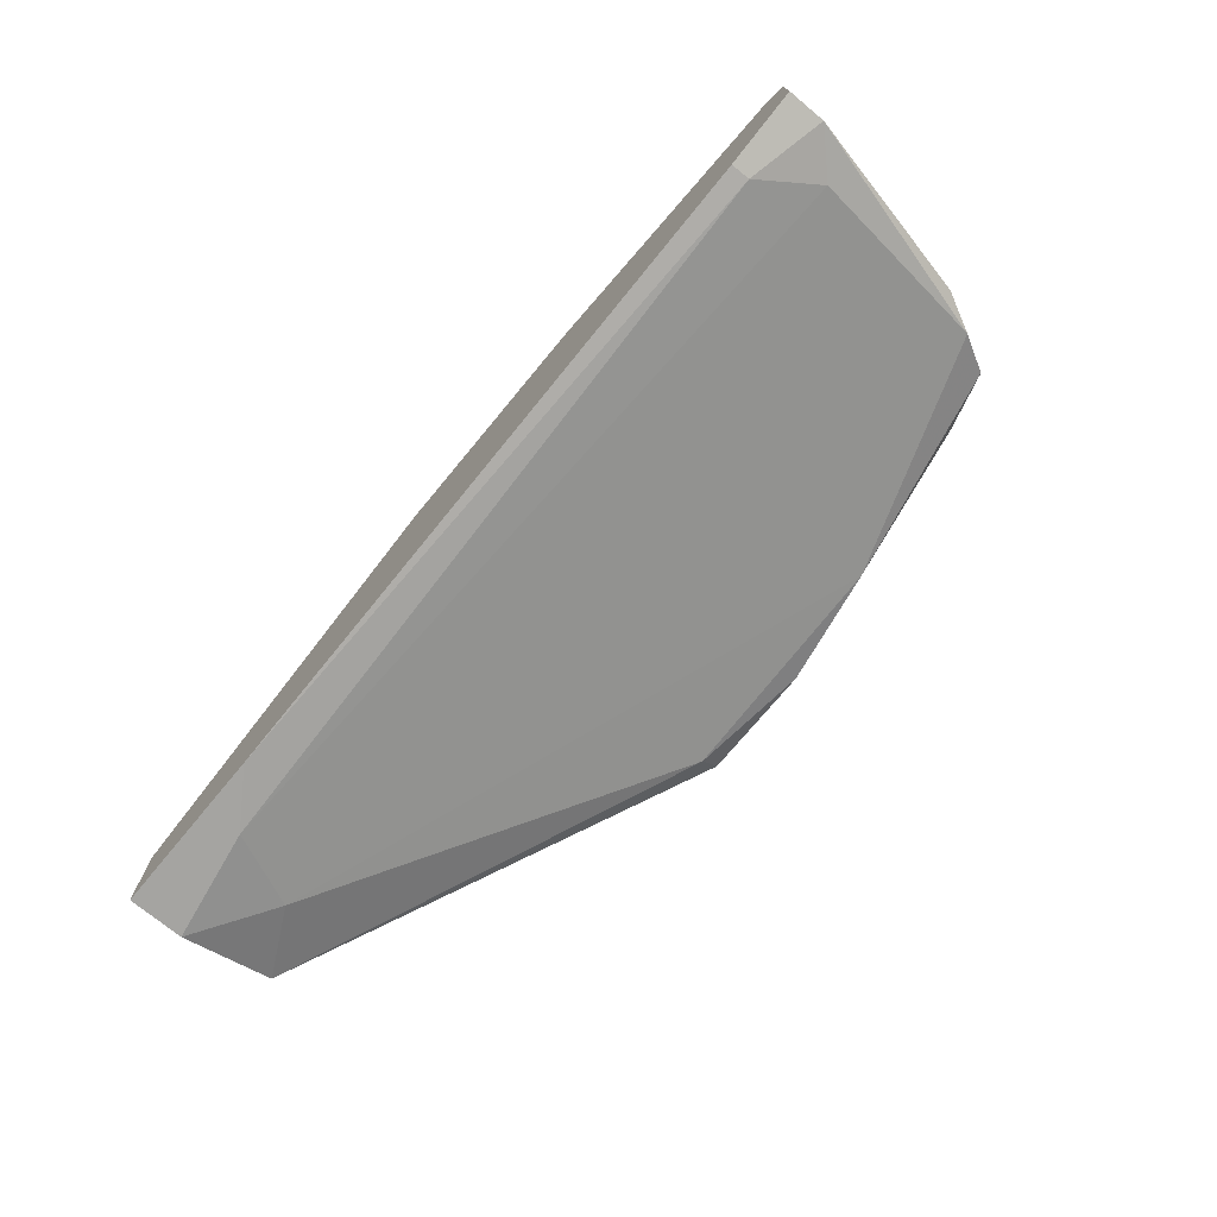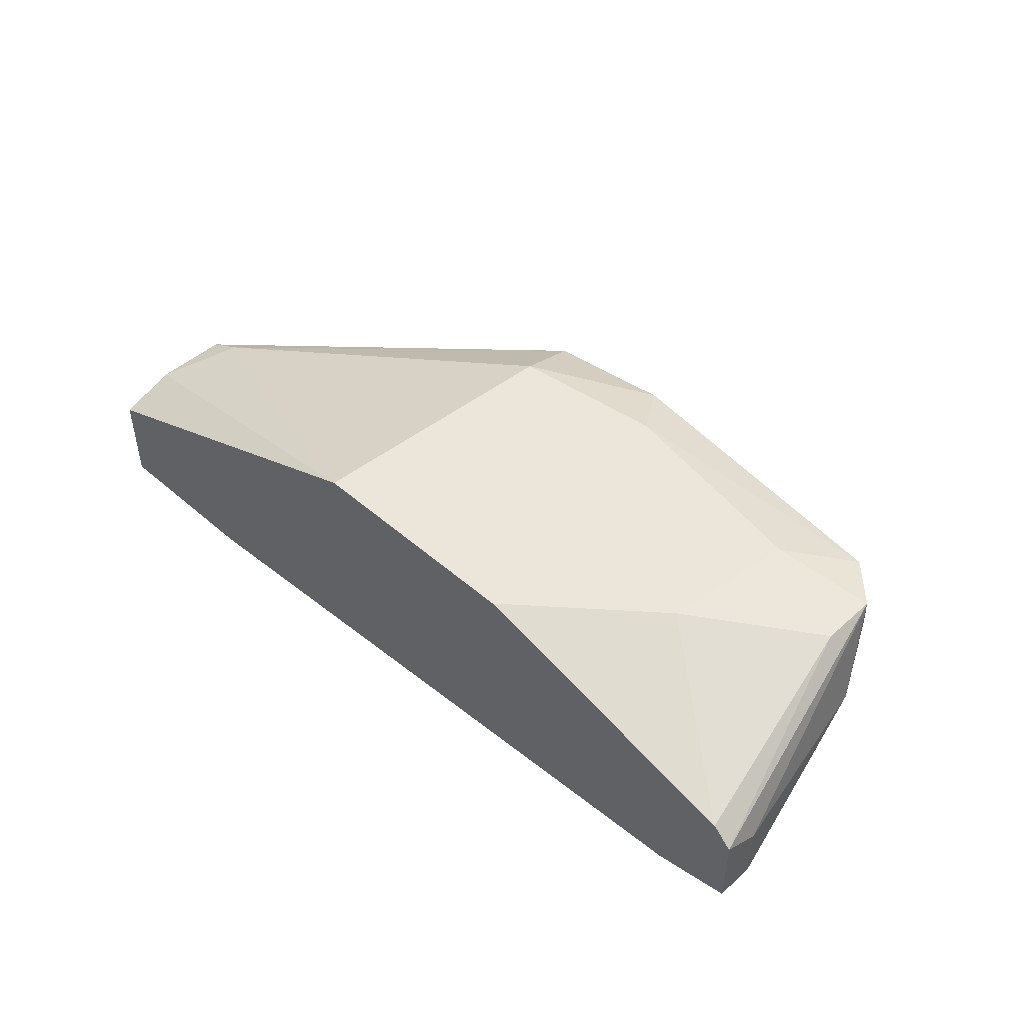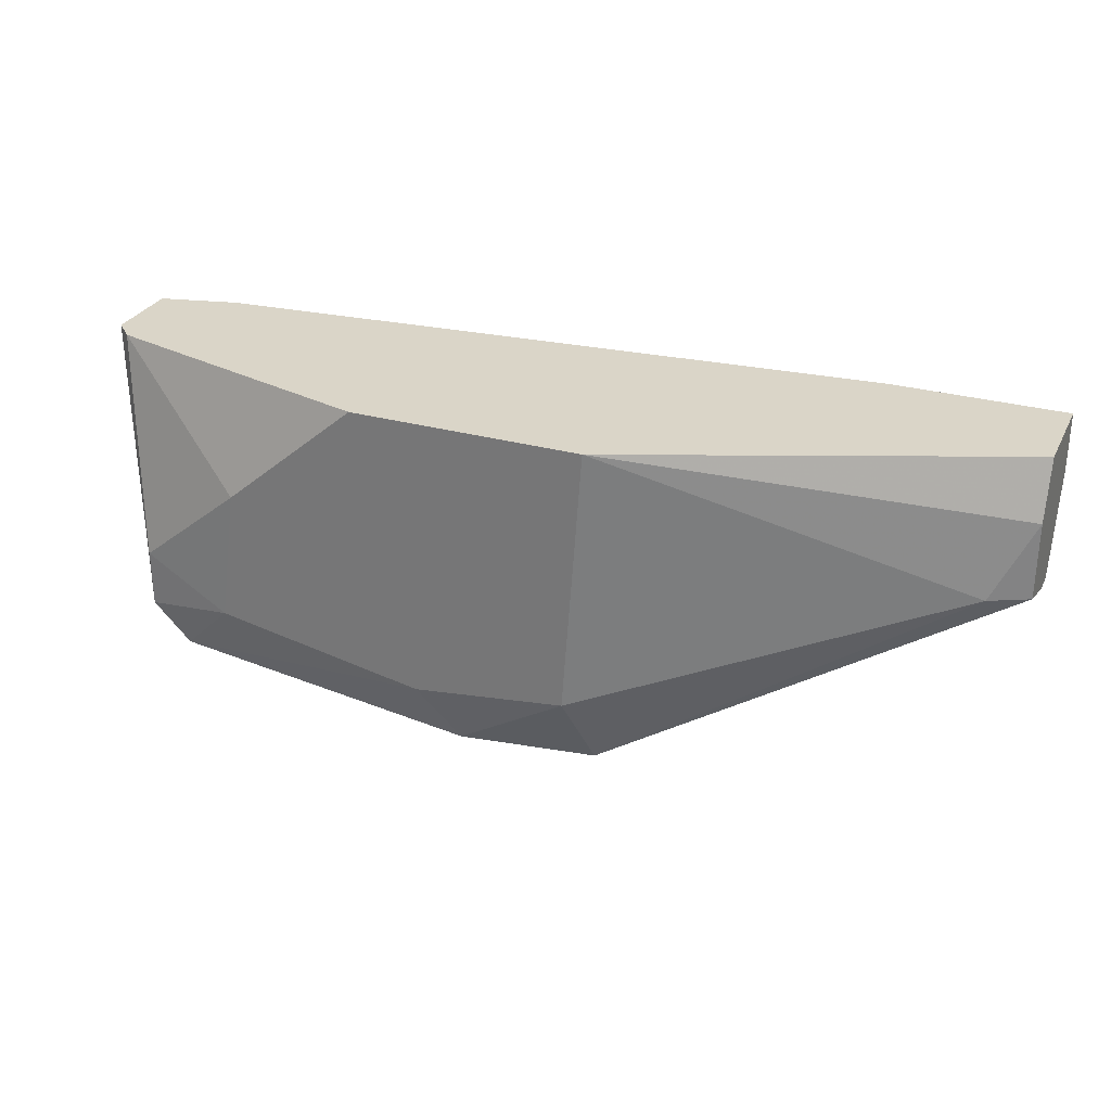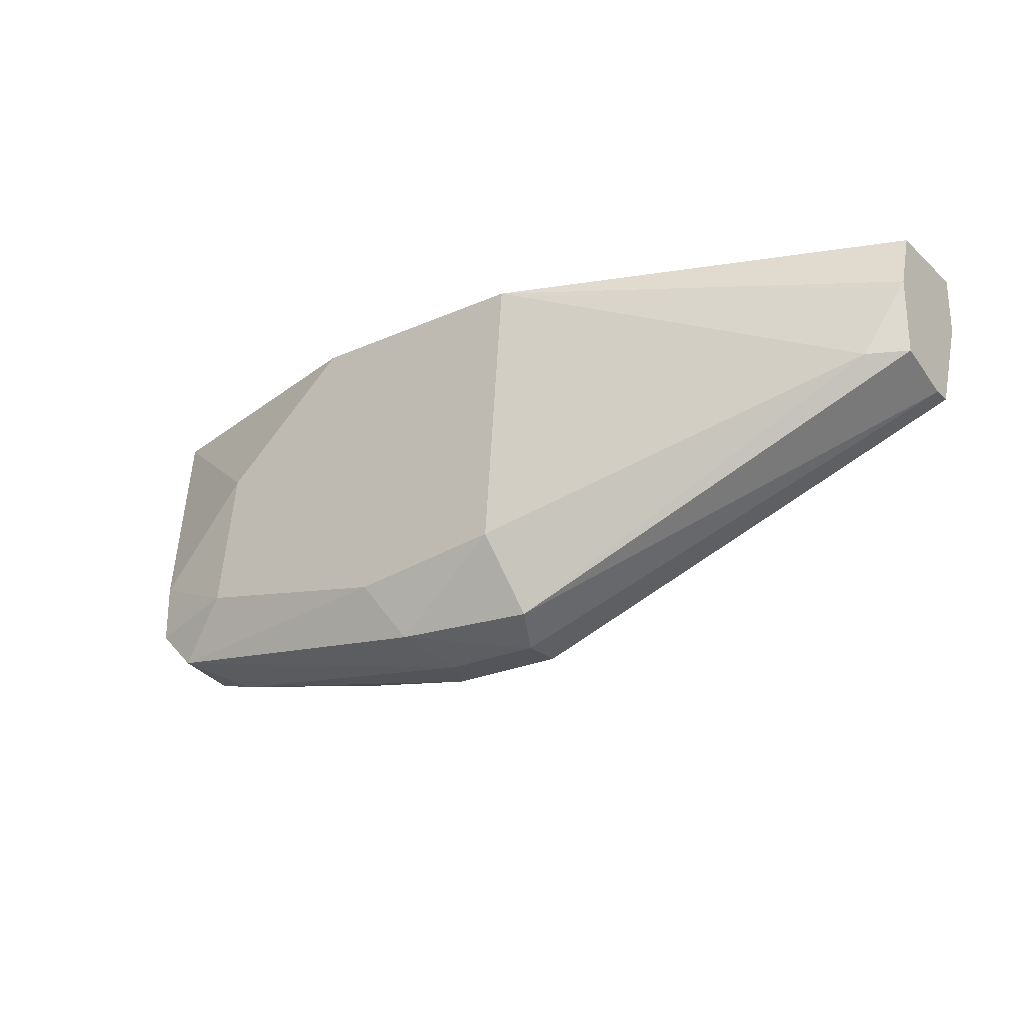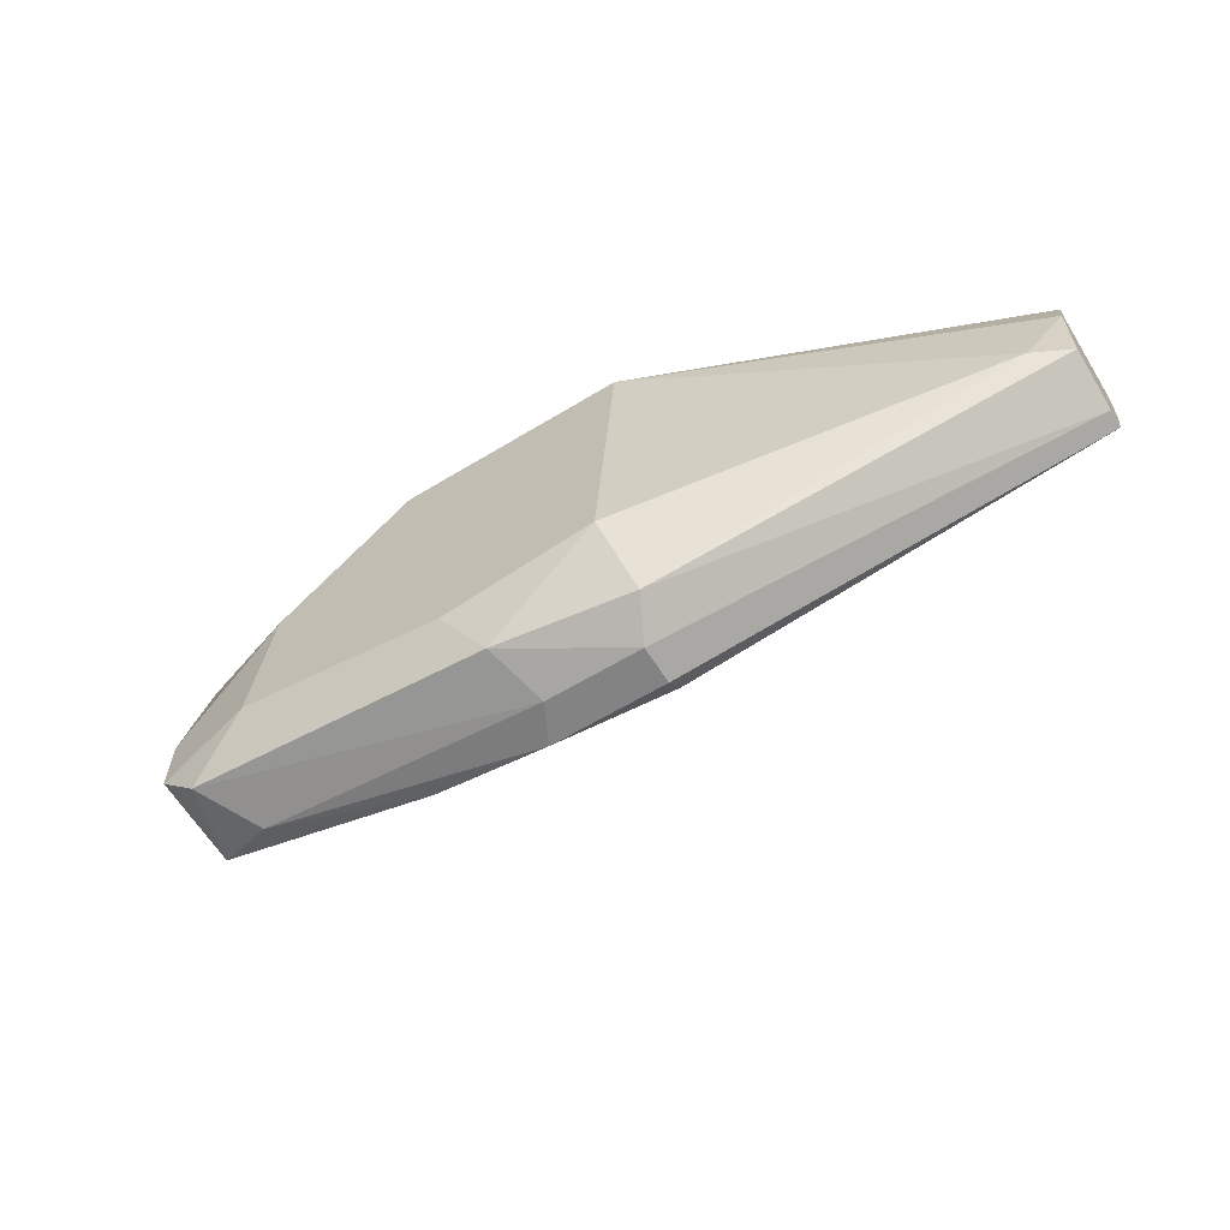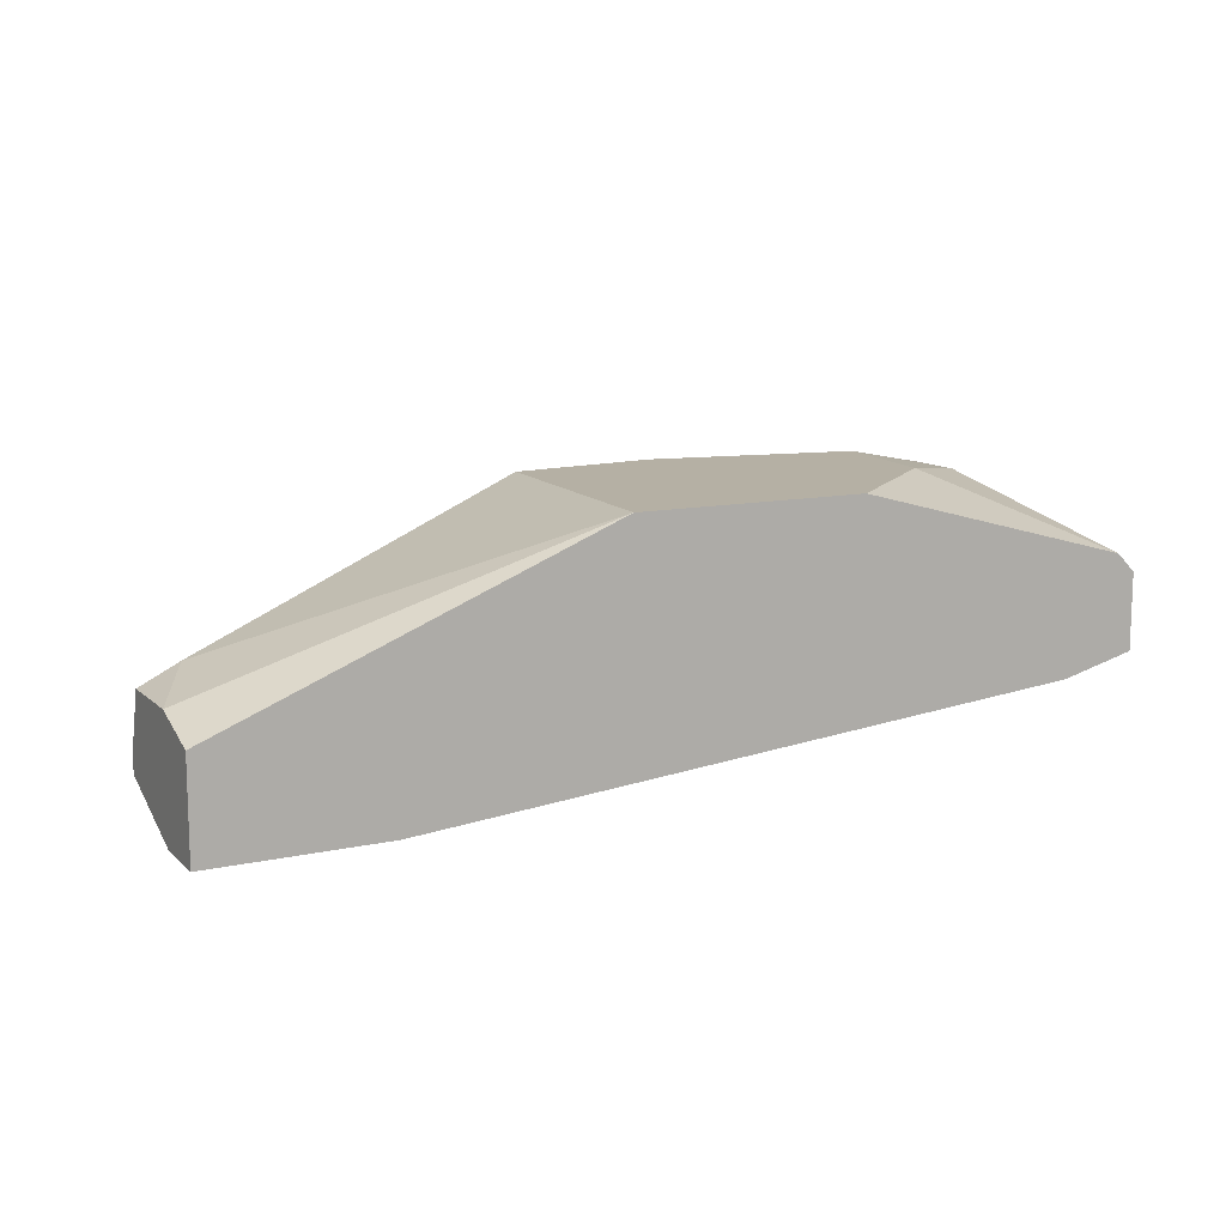
<metadata>
{"format":"obj","ext":"obj","renderer":"f3d","projection":"perspective","resolution":1024,"background":"white","views":[{"elev":-73.3,"azim":-129.6,"up":"+Z"},{"elev":46.9,"azim":-135.4,"up":"+Z"},{"elev":29.2,"azim":22.4,"up":"+Y"},{"elev":-24.9,"azim":35.8,"up":"+Y"},{"elev":-61.0,"azim":31.8,"up":"+Y"},{"elev":11.6,"azim":152.2,"up":"+Z"}]}
</metadata>
<code>
v -0.03533 -0.0313 0.007461
v -0.007255 -0.007443 -0.005171
v -0.062 -0.02428 0.004652
v -0.062 -0.02428 0.01167
v -0.062 -0.02007 0.01167
v -0.06481 -0.004637 0.007461
v -0.03673 -0.0299 0.01167
v -0.03673 -0.0313 0.004652
v -0.06341 -0.01025 0.000445
v -0.06341 -0.02148 0.004652
v -0.05358 -0.01306 0.01308
v -0.004451 -0.01306 -0.003767
v -0.02832 -0.0299 0.003254
v -0.02832 -0.02428 0.01308
v -0.02832 -0.0313 0.004652
v -0.02832 -0.0313 0.007461
v -0.05498 -0.02288 0.01308
v -0.03954 -0.02569 0.01308
v -0.01147 -0.004637 -0.005171
v -0.06622 -0.007443 0.004652
v -0.06622 -0.007443 0.000445
v -0.06622 -0.004637 0.006058
v -0.06622 -0.004637 0.000445
v 0.001169 -0.01446 0.003254
v 0.001169 -0.01587 -0.000959
v 0.001169 -0.01587 -0.002363
v 0.001169 -0.004637 -0.005171
v 0.001169 -0.004637 0.001849
v 0.001169 -0.008848 -0.005171
v 0.001169 -0.008848 0.003254
v -0.05639 -0.02849 0.007461
v -0.05919 -0.02709 0.01167
v -0.04375 -0.004637 0.01308
v -0.02691 -0.0299 0.01027
v -0.02691 -0.004637 0.01308
v -0.0606 -0.006039 -0.000959
v -0.0606 -0.02709 0.006058
v -0.0606 -0.004637 -0.000959
v -0.04516 -0.0299 0.004652
v -0.001641 -0.01446 0.004652
f 19 36 38
f 33 28 23
f 28 30 29
f 30 28 35
f 28 33 35
f 35 33 14
f 29 30 26
f 33 23 6
f 23 28 19
f 30 35 40
f 14 34 40
f 35 14 40
f 34 14 7
f 14 33 11
f 33 6 11
f 13 26 15
f 4 37 32
f 19 29 2
f 14 11 17
f 4 32 17
f 28 29 27
f 19 28 27
f 29 19 27
f 19 2 36
f 2 9 36
f 37 4 3
f 39 37 3
f 9 39 3
f 26 30 24
f 30 40 24
f 40 34 24
f 7 32 1
f 11 6 5
f 4 17 5
f 17 11 5
f 29 26 12
f 26 13 12
f 39 9 12
f 13 39 12
f 2 29 12
f 9 2 12
f 37 39 31
f 32 37 31
f 1 32 31
f 3 4 10
f 4 20 10
f 7 14 18
f 32 7 18
f 14 17 18
f 17 32 18
f 34 7 16
f 15 26 16
f 7 1 16
f 1 15 16
f 23 36 21
f 36 9 21
f 9 3 21
f 20 23 21
f 3 10 21
f 10 20 21
f 26 24 25
f 24 34 25
f 34 16 25
f 16 26 25
f 6 23 22
f 23 20 22
f 20 4 22
f 4 5 22
f 5 6 22
f 13 15 8
f 39 13 8
f 15 1 8
f 31 39 8
f 1 31 8
f 23 19 38
f 36 23 38

</code>
